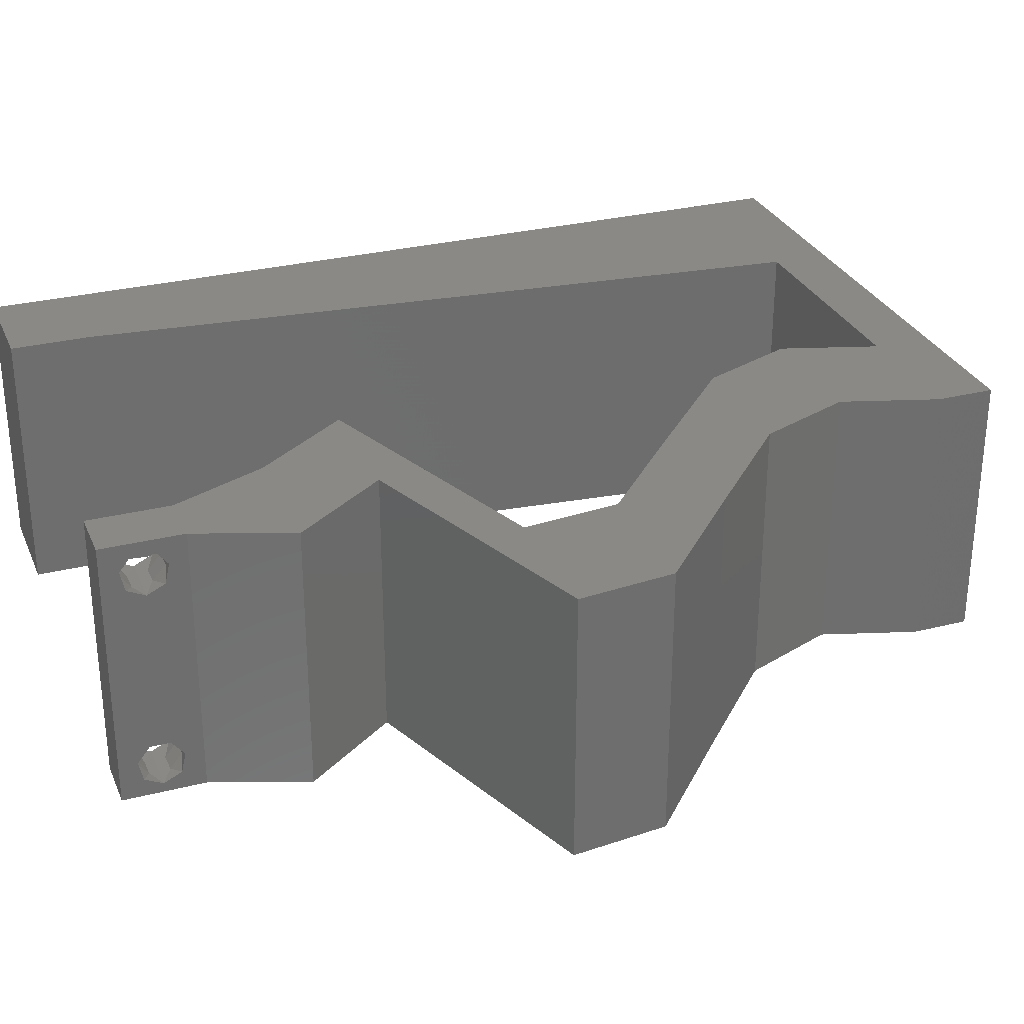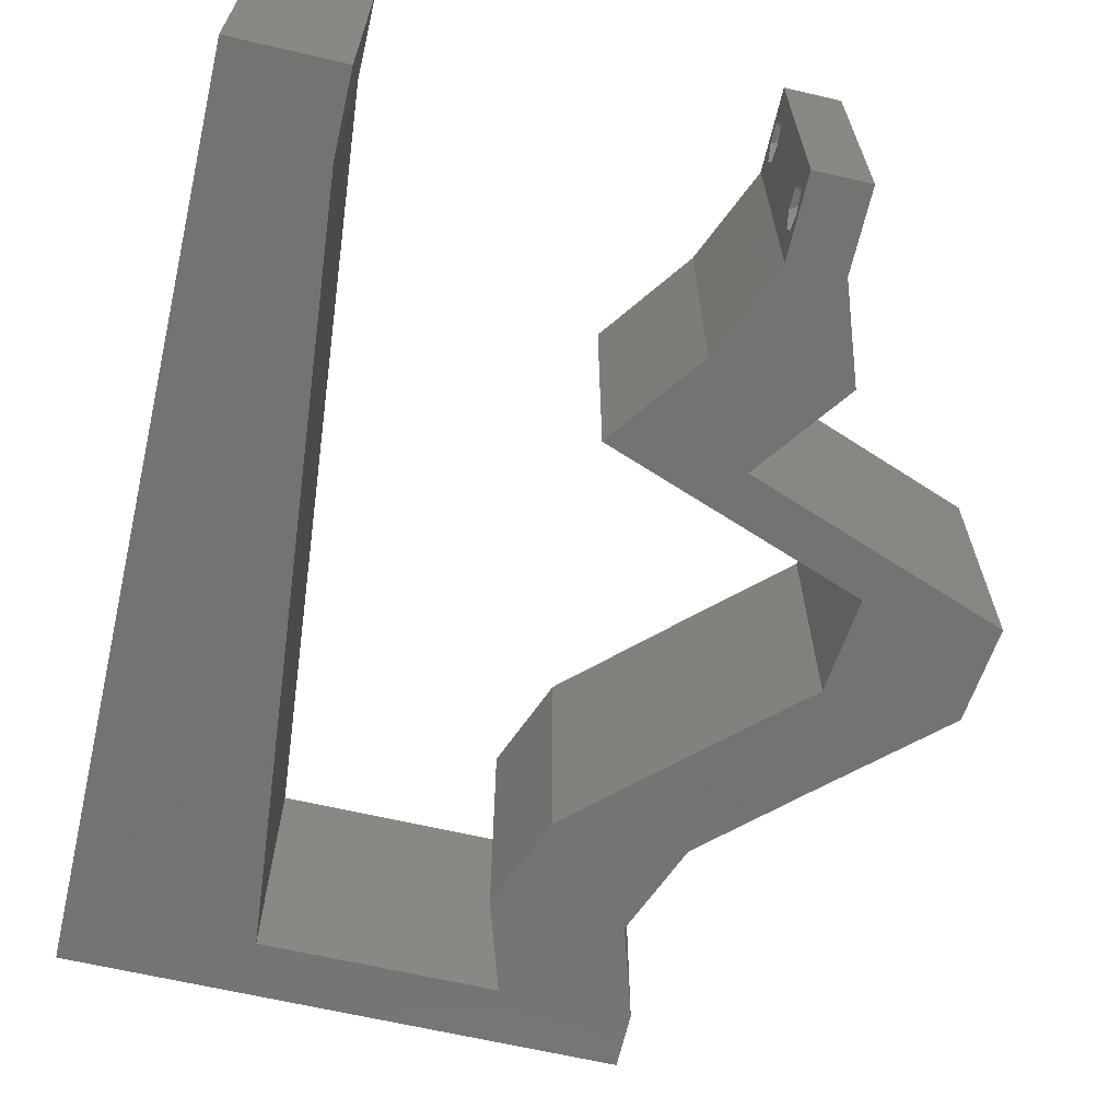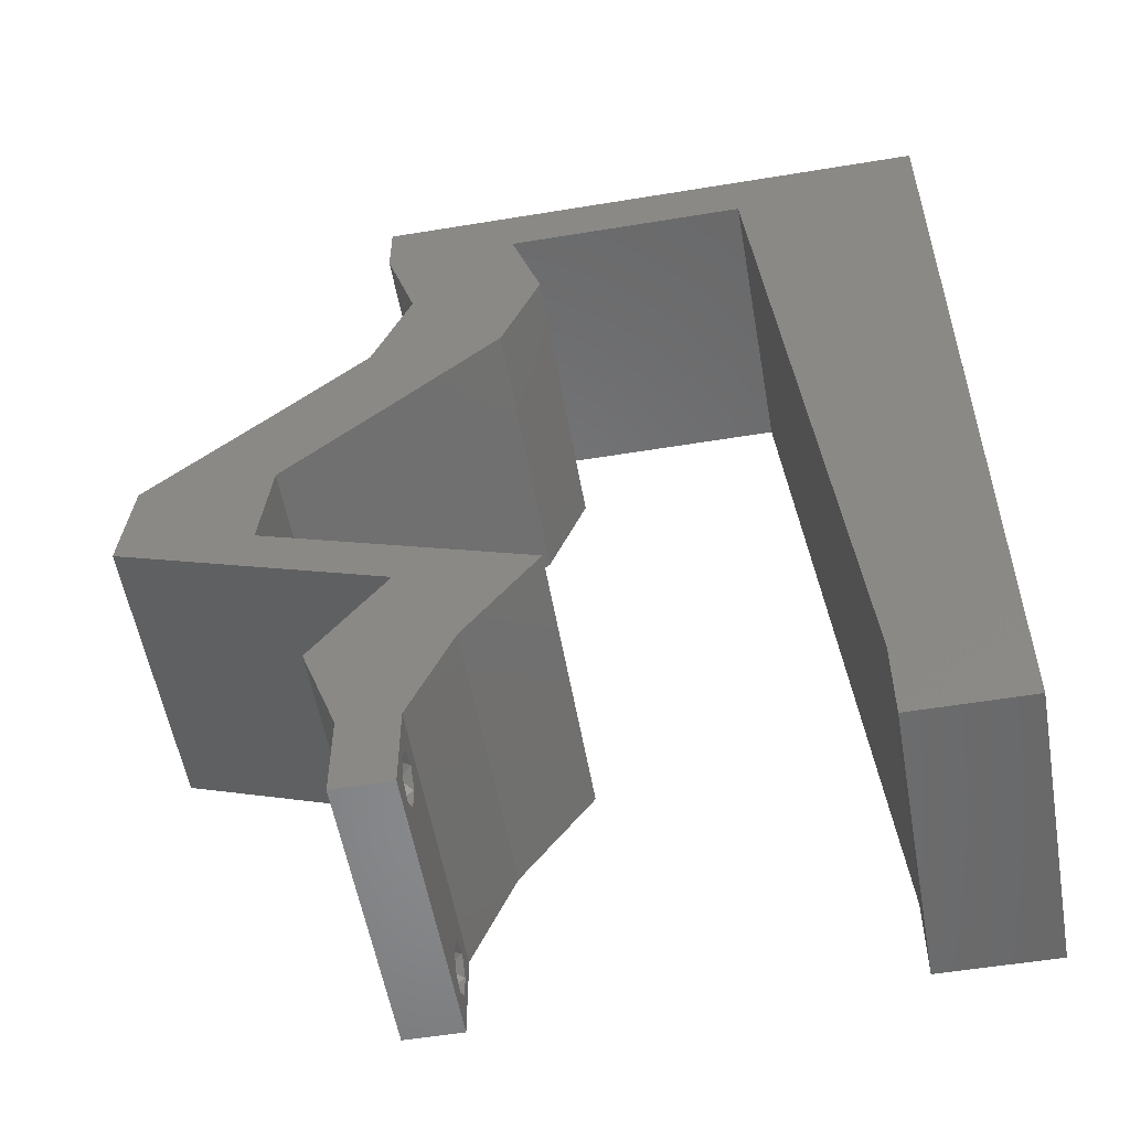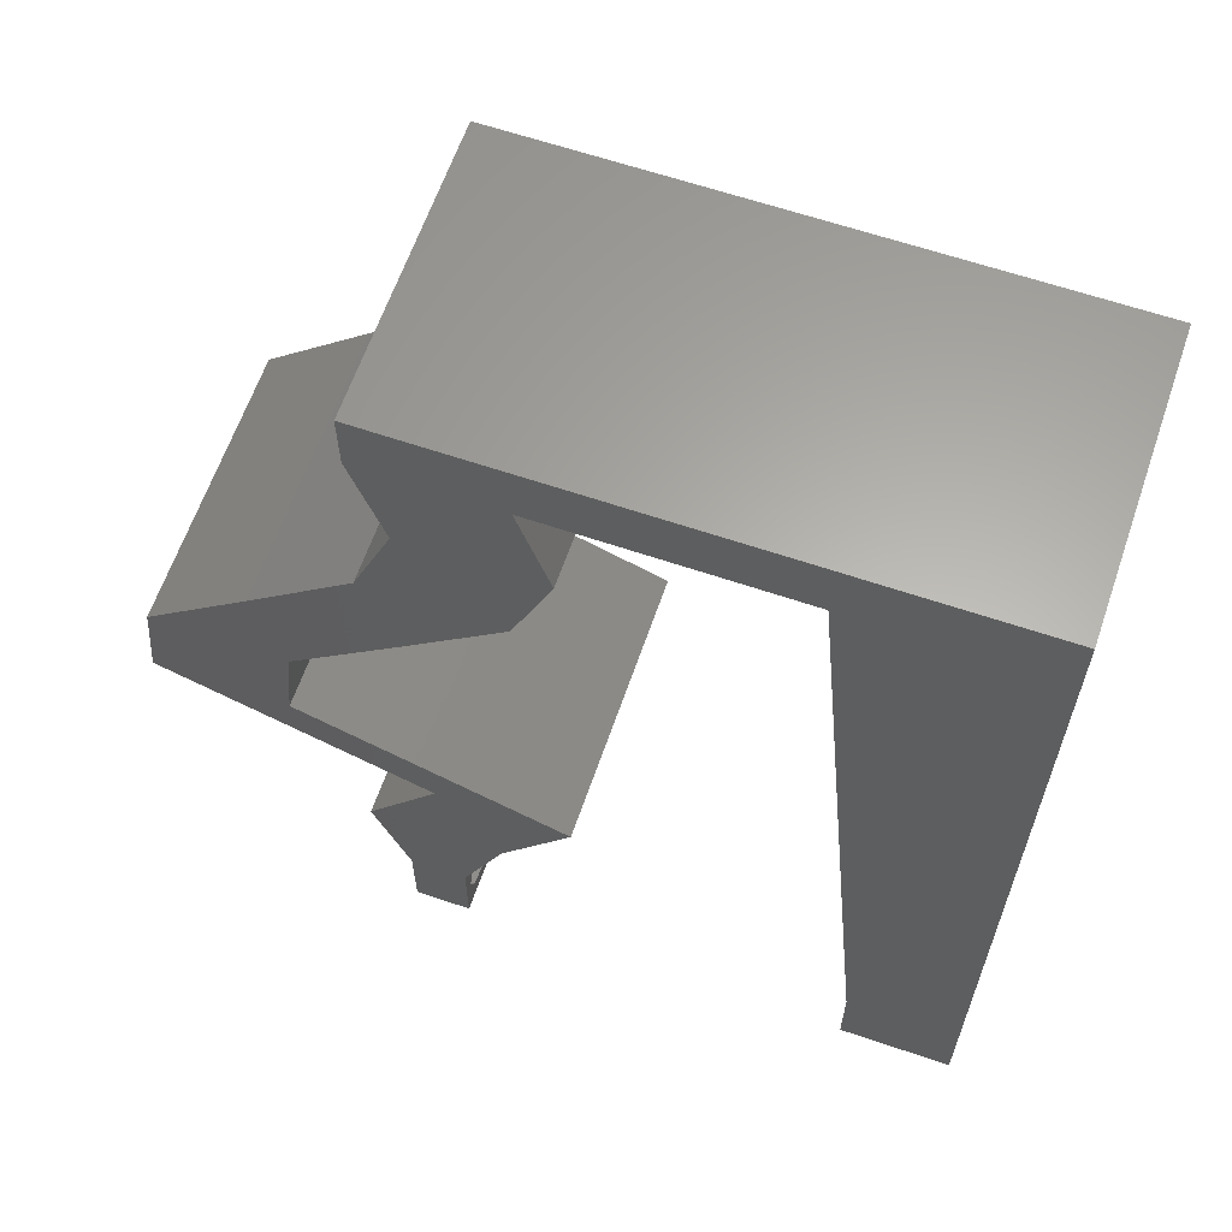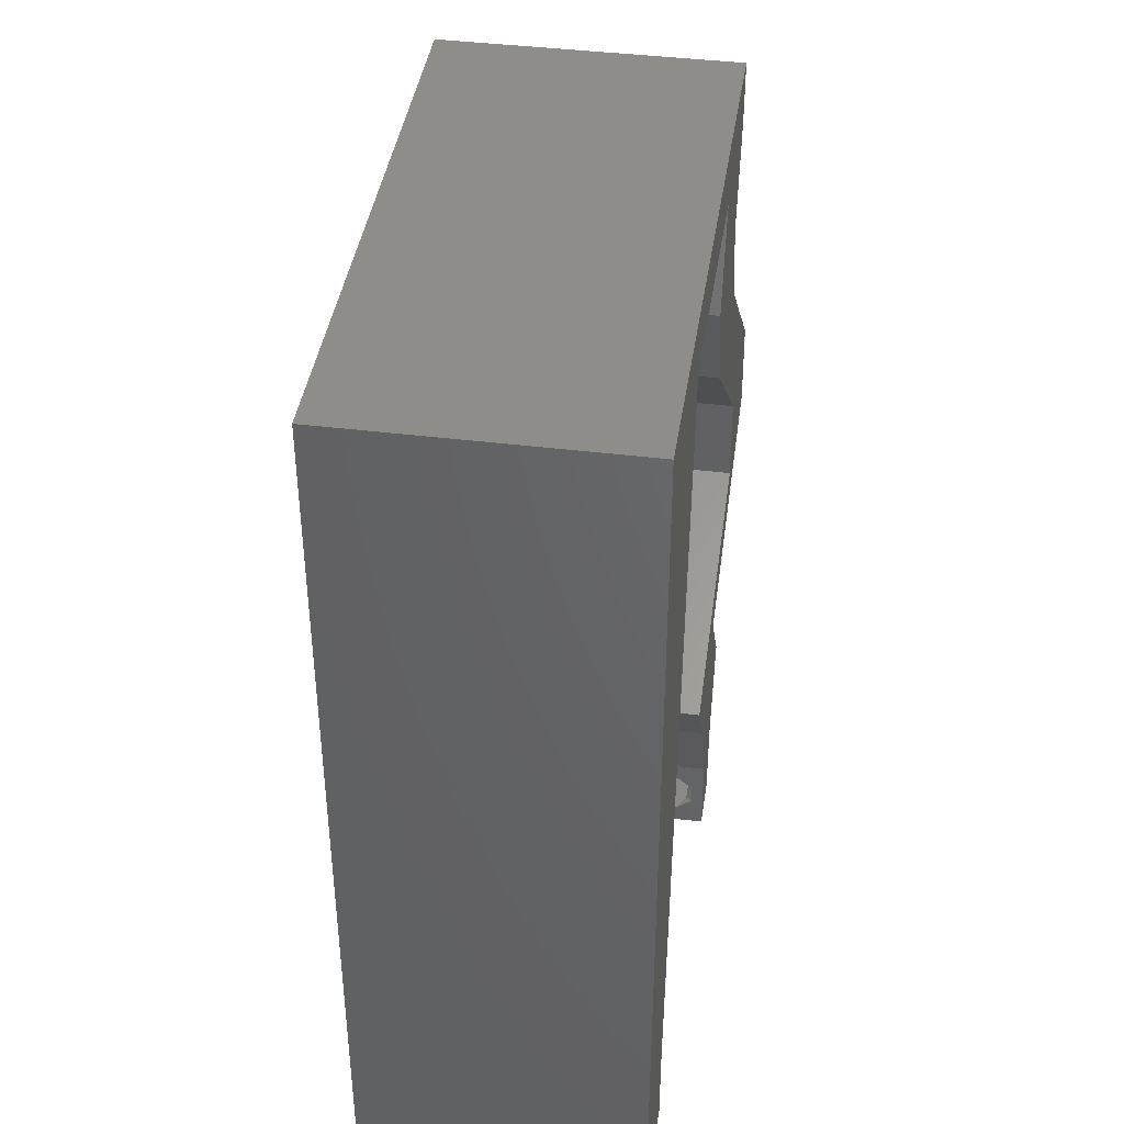
<metadata>
{"format":"stl","ext":"stl","renderer":"f3d","projection":"perspective","resolution":1024,"background":"white","views":[{"elev":29.6,"azim":69.6,"up":"+Z"},{"elev":-65.3,"azim":-13.1,"up":"+Z"},{"elev":-54.9,"azim":-170.1,"up":"+Y"},{"elev":63.0,"azim":-161.0,"up":"+Y"},{"elev":41.5,"azim":-81.5,"up":"+Y"}]}
</metadata>
<code>
# stl→obj: 255 verts, 514 faces
v 0.04 0 0.01
v 0.04 -0.006 0.01
v 0.04 -0.003738 0.003932
v 0.04 -0.003 0.0159
v 0.04 -0.004657 0.002778
v 0.04 -0.006 0
v 0.04 -0.004329 0.00134
v 0.04 -0.001671 0.00134
v 0.04 0 0
v 0.04 -0.001343 0.002778
v 0.04 -0.003 0.0007
v 0.04 -0.002262 0.01913
v 0.04 -0.001343 0.01798
v 0.04 0 0.02
v 0.04 -0.004657 0.01798
v 0.04 -0.003738 0.01913
v 0.04 -0.006 0.02
v 0.04 -0.001671 0.01654
v 0.04 -0.004329 0.01654
v 0.04 -0.002262 0.003932
v 0.036 -0.006 0.01
v 0.036 0 0.01
v 0.036 -0.003738 0.003932
v 0.036 -0.003 0.0159
v 0.036 -0.004329 0.00134
v 0.036 -0.006 0
v 0.036 -0.004657 0.002778
v 0.036 -0.001343 0.002778
v 0.036 0 0
v 0.036 -0.001671 0.00134
v 0.036 -0.003 0.0007
v 0.036 -0.003738 0.01913
v 0.036 -0.004657 0.01798
v 0.036 -0.006 0.02
v 0.036 0 0.02
v 0.036 -0.001343 0.01798
v 0.036 -0.002262 0.01913
v 0.036 -0.004329 0.01654
v 0.036 -0.001671 0.01654
v 0.036 -0.002262 0.003932
v 0.03 0.06 0.02
v 0.03049 0.05572 0.02
v 0.03503 0.05692 0.02
v 0.02833 0.04875 0.02
v 0.03784 0.04875 0.02
v 0.03434 0.05317 0.02
v 0.0311 0.04179 0.02
v 0.03858 0.03482 0.02
v 0.03585 0.04393 0.02
v 0 -0.006 0.02
v 0.008 -0.006 0.02
v 0.004 -0.003 0.02
v 0.008 0 0.02
v 0 0 0.02
v 0.01119 0.03343 0.02
v 0 0.024 0.02
v 0.01013 0.02229 0.02
v 0 0.036 0.02
v 0 0.048 0.02
v 0.01225 0.04457 0.02
v 0.004266 0.005786 0.02
v 0.01332 0.05572 0.02
v 0.01 0.06 0.02
v 0.00577 0.05388 0.02
v 0.04061 0.04179 0.02
v 0.04 0.05572 0.02
v 0.033 0.006965 0.02
v 0.03778 0.005572 0.02
v 0 0.06 0.02
v 0.04251 0.006965 0.02
v 0 0.012 0.02
v 0.005058 0.01715 0.02
v 0.04618 0.02786 0.02
v 0.04692 0.02089 0.02
v 0.05043 0.02298 0.02
v 0.009063 0.01114 0.02
v 0.04 0.06 0.02
v 0.038 -0.003 0.02
v 0.05643 0.02089 0.02
v 0.05569 0.02786 0.02
v 0.04809 0.03482 0.02
v 0.04692 0.01741 0.02
v 0.0374 0.01393 0.02
v 0.02789 0.01393 0.02
v 0.03741 0.01741 0.02
v 0.0219 0.05572 0.02
v 0.02 0.06 0.02
v 0 -0.006 0.01
v 0 -0.003 0.015
v 0 0 0.01
v 0 -0.006 0
v 0 -0.003 0.005
v 0 0 0
v 0.004 -0.006 0.015
v 0.008 -0.006 0.01
v 0.004 -0.006 0.005
v 0.008 -0.006 0
v 0 0.06 0
v 0 0.051 0.0086
v 0 0.06 0.01
v 0 0.009 0.0114
v 0 0.048 0
v 0 0.0415 0.009767
v 0 0.03 0.01
v 0 0.036 0
v 0 0.024 0
v 0 0.0185 0.01023
v 0 0.012 0
v 0 0.005337 0.005128
v 0 0.05466 0.01487
v 0.03 0.06 0
v 0.03503 0.05692 0
v 0.03049 0.05572 0
v 0.02833 0.04875 0
v 0.03434 0.05317 0
v 0.03784 0.04875 0
v 0.0311 0.04179 0
v 0.03585 0.04393 0
v 0.03858 0.03482 0
v 0.004 -0.003 0
v 0.008 0 0
v 0.01119 0.03343 0
v 0.01013 0.02229 0
v 0.01225 0.04457 0
v 0.004266 0.005786 0
v 0.01332 0.05572 0
v 0.00577 0.05388 0
v 0.01 0.06 0
v 0.04061 0.04179 0
v 0.04 0.05572 0
v 0.033 0.006965 0
v 0.03778 0.005572 0
v 0.04251 0.006965 0
v 0.005058 0.01715 0
v 0.04618 0.02786 0
v 0.05043 0.02298 0
v 0.04692 0.02089 0
v 0.009063 0.01114 0
v 0.04 0.06 0
v 0.038 -0.003 0
v 0.05643 0.02089 0
v 0.05569 0.02786 0
v 0.04809 0.03482 0
v 0.04692 0.01741 0
v 0.0374 0.01393 0
v 0.02789 0.01393 0
v 0.03741 0.01741 0
v 0.0219 0.05572 0
v 0.02 0.06 0
v 0.008 0 0.01
v 0.008 -0.003 0.015
v 0.008 -0.003 0.005
v 0.015 0.06 0.00866
v 0.025 0.06 0.01134
v 0.006575 0.06 0.01266
v 0.03343 0.06 0.007337
v 0.04 0.06 0.01
v 0.0342 0.06 0.01422
v 0.005798 0.06 0.00578
v 0.04 0.05572 0.01
v 0.04 0.05786 0.005
v 0.04 0.05786 0.015
v 0.03892 0.05224 0.015
v 0.03784 0.04875 0.01
v 0.03892 0.05224 0.005
v 0.03923 0.04527 0.015
v 0.04061 0.04179 0.01
v 0.03923 0.04527 0.005
v 0.04435 0.03831 0.005
v 0.04435 0.03831 0.015
v 0.04809 0.03482 0.01
v 0.05189 0.03134 0.005
v 0.05189 0.03134 0.015
v 0.05569 0.02786 0.01
v 0.05606 0.02438 0.015
v 0.05643 0.02089 0.01
v 0.05606 0.02438 0.005
v 0.04973 0.01844 0.007308
v 0.0374 0.01393 0.01
v 0.04457 0.01655 0.0124
v 0.04266 0.01585 0.005539
v 0.05086 0.01885 0.01409
v 0.03996 0.01045 0.015
v 0.04251 0.006965 0.01
v 0.03996 0.01045 0.005
v 0.04125 0.003482 0.015
v 0.04125 0.003482 0.005
v 0.0345 0.003482 0.015
v 0.033 0.006965 0.01
v 0.0345 0.003482 0.005
v 0.03045 0.01045 0.015
v 0.02789 0.01393 0.01
v 0.03045 0.01045 0.005
v 0.0346 0.01638 0.007308
v 0.04692 0.02089 0.01
v 0.03975 0.01827 0.0124
v 0.04166 0.01897 0.005539
v 0.03347 0.01597 0.01409
v 0.04655 0.02438 0.015
v 0.04618 0.02786 0.01
v 0.04655 0.02438 0.005
v 0.04238 0.03134 0.005
v 0.04238 0.03134 0.015
v 0.03858 0.03482 0.01
v 0.03484 0.03831 0.005
v 0.03484 0.03831 0.015
v 0.0311 0.04179 0.01
v 0.02971 0.04527 0.015
v 0.02833 0.04875 0.01
v 0.02971 0.04527 0.005
v 0.02941 0.05224 0.015
v 0.03049 0.05572 0.01
v 0.02941 0.05224 0.005
v 0.02322 0.05572 0.007633
v 0.01776 0.05572 0.004977
v 0.01332 0.05572 0.01
v 0.01918 0.05572 0.01365
v 0.02499 0.05572 0.0143
v 0.00948 0.01551 0.01049
v 0.01184 0.04021 0.009588
v 0.01066 0.02786 0.01001
v 0.01265 0.04873 0.01261
v 0.008667 0.006988 0.007406
v 0.01275 0.04979 0.005524
v 0.008566 0.00593 0.01448
v 0.0385 -0.002262 0.01607
v 0.0375 -0.003738 0.01607
v 0.03712 -0.002262 0.01607
v 0.03888 -0.003738 0.01607
v 0.03873 -0.001671 0.01866
v 0.03727 -0.001343 0.01722
v 0.03875 -0.001343 0.01722
v 0.03727 -0.003 0.0193
v 0.03875 -0.003 0.0193
v 0.03725 -0.001671 0.01866
v 0.03802 -0.004336 0.01865
v 0.03915 -0.004329 0.01866
v 0.03873 -0.004657 0.01722
v 0.03725 -0.004657 0.01722
v 0.03686 -0.004326 0.01866
v 0.03727 -0.002262 0.0008684
v 0.03873 -0.003738 0.0008684
v 0.03726 -0.003758 0.0008785
v 0.03874 -0.002242 0.0008785
v 0.03873 -0.004329 0.00346
v 0.03727 -0.003 0.0041
v 0.03875 -0.003 0.0041
v 0.03727 -0.004657 0.002022
v 0.03875 -0.004657 0.002022
v 0.03725 -0.004329 0.00346
v 0.03873 -0.001343 0.002022
v 0.03725 -0.001343 0.002022
v 0.03798 -0.001664 0.003451
v 0.03913 -0.001674 0.003464
v 0.03684 -0.001671 0.00346
f 1 2 3
f 1 4 2
f 5 6 7
f 8 9 10
f 11 9 8
f 7 6 11
f 12 13 14
f 15 16 17
f 16 14 17
f 12 14 16
f 6 9 11
f 5 2 6
f 14 18 1
f 13 18 14
f 17 2 19
f 19 15 17
f 9 1 10
f 1 18 4
f 2 4 19
f 20 1 3
f 10 1 20
f 3 2 5
f 21 22 23
f 24 22 21
f 25 26 27
f 28 29 30
f 29 31 30
f 25 31 26
f 32 33 34
f 35 36 37
f 34 35 32
f 34 33 38
f 32 35 37
f 29 26 31
f 28 22 29
f 34 38 21
f 35 22 39
f 39 36 35
f 26 21 27
f 21 38 24
f 39 22 24
f 27 21 23
f 23 22 40
f 40 22 28
f 41 42 43
f 44 45 46
f 47 48 49
f 50 51 52
f 53 54 52
f 55 56 57
f 42 44 46
f 58 56 55
f 59 58 60
f 60 58 55
f 54 53 61
f 62 63 64
f 45 44 49
f 48 65 49
f 45 66 46
f 67 35 68
f 63 69 64
f 43 42 46
f 14 70 68
f 56 71 72
f 66 43 46
f 73 74 75
f 59 60 64
f 44 47 49
f 69 59 64
f 76 57 72
f 35 14 68
f 66 77 43
f 14 35 78
f 34 17 78
f 76 71 61
f 79 80 75
f 51 53 52
f 54 50 52
f 57 56 72
f 65 45 49
f 71 76 72
f 71 54 61
f 77 41 43
f 17 14 78
f 35 34 78
f 53 76 61
f 65 48 81
f 80 81 73
f 81 48 73
f 80 73 75
f 82 79 75
f 70 83 68
f 67 83 84
f 83 67 68
f 83 85 84
f 82 85 83
f 85 82 74
f 74 82 75
f 42 41 86
f 62 87 63
f 87 62 86
f 60 62 64
f 41 87 86
f 88 89 90
f 54 89 50
f 91 92 93
f 90 92 88
f 50 89 88
f 90 89 54
f 88 92 91
f 93 92 90
f 51 94 95
f 88 94 50
f 91 96 88
f 95 96 97
f 50 94 51
f 95 94 88
f 97 96 91
f 88 96 95
f 98 99 100
f 54 101 90
f 102 99 98
f 71 101 54
f 103 104 58
f 105 104 103
f 105 103 102
f 58 104 56
f 106 104 105
f 56 107 71
f 56 104 107
f 59 103 58
f 108 107 106
f 107 104 106
f 93 109 108
f 69 110 59
f 59 99 103
f 108 101 107
f 59 110 99
f 108 109 101
f 107 101 71
f 103 99 102
f 100 110 69
f 90 109 93
f 101 109 90
f 99 110 100
f 111 112 113
f 114 115 116
f 117 118 119
f 91 120 97
f 121 120 93
f 106 122 123
f 113 115 114
f 105 122 106
f 102 124 105
f 105 124 122
f 93 125 121
f 126 127 128
f 116 118 114
f 119 118 129
f 116 115 130
f 131 132 29
f 128 127 98
f 112 115 113
f 9 132 133
f 106 134 108
f 130 115 112
f 135 136 137
f 102 127 124
f 114 118 117
f 98 127 102
f 138 134 123
f 29 132 9
f 130 112 139
f 9 140 29
f 26 140 6
f 138 125 108
f 141 136 142
f 97 120 121
f 93 120 91
f 123 134 106
f 129 118 116
f 108 134 138
f 108 125 93
f 139 112 111
f 6 140 9
f 29 140 26
f 121 125 138
f 129 143 119
f 143 142 135
f 119 143 135
f 142 136 135
f 144 136 141
f 133 132 145
f 131 146 145
f 145 132 131
f 146 147 145
f 145 147 144
f 144 147 137
f 137 136 144
f 148 111 113
f 126 128 149
f 126 149 148
f 124 127 126
f 149 111 148
f 150 151 95
f 51 151 53
f 121 152 97
f 95 152 150
f 53 151 150
f 95 151 51
f 97 152 95
f 150 152 121
f 87 153 63
f 149 154 111
f 87 154 153
f 153 154 149
f 153 155 63
f 154 156 111
f 41 154 87
f 128 153 149
f 111 156 139
f 139 156 157
f 69 155 100
f 63 155 69
f 41 158 154
f 128 159 153
f 154 158 156
f 153 159 155
f 77 158 41
f 157 158 77
f 98 159 128
f 100 159 98
f 156 158 157
f 155 159 100
f 160 161 157
f 157 162 160
f 66 162 77
f 139 161 130
f 77 162 157
f 160 162 66
f 157 161 139
f 130 161 160
f 45 163 66
f 160 163 164
f 130 165 116
f 164 165 160
f 66 163 160
f 164 163 45
f 160 165 130
f 116 165 164
f 45 166 164
f 167 166 65
f 129 168 167
f 164 168 116
f 65 166 45
f 164 166 167
f 116 168 129
f 167 168 164
f 129 169 143
f 81 170 65
f 171 169 170
f 65 170 167
f 171 170 81
f 170 169 167
f 167 169 129
f 143 169 171
f 143 172 142
f 80 173 81
f 81 173 171
f 174 173 80
f 173 172 171
f 171 172 143
f 142 172 174
f 174 172 173
f 79 175 80
f 174 175 176
f 142 177 141
f 176 177 174
f 80 175 174
f 176 175 79
f 174 177 142
f 141 177 176
f 141 178 144
f 179 180 83
f 83 180 82
f 176 178 141
f 144 181 145
f 82 182 79
f 145 181 179
f 79 182 176
f 178 181 144
f 82 180 182
f 180 181 178
f 180 178 182
f 179 181 180
f 182 178 176
f 83 183 179
f 184 183 70
f 179 185 145
f 133 185 184
f 70 183 83
f 179 183 184
f 145 185 133
f 184 185 179
f 70 186 184
f 1 186 14
f 9 187 1
f 184 187 133
f 184 186 1
f 14 186 70
f 1 187 184
f 133 187 9
f 2 17 34
f 21 2 34
f 26 6 2
f 26 2 21
f 35 188 22
f 189 188 67
f 22 190 29
f 131 190 189
f 67 188 35
f 22 188 189
f 29 190 131
f 189 190 22
f 67 191 189
f 192 191 84
f 189 193 131
f 146 193 192
f 189 191 192
f 84 191 67
f 131 193 146
f 192 193 189
f 146 194 147
f 195 196 74
f 74 196 85
f 192 194 146
f 147 197 137
f 85 198 84
f 137 197 195
f 84 198 192
f 194 197 147
f 85 196 198
f 196 197 194
f 196 194 198
f 195 197 196
f 198 194 192
f 73 199 74
f 195 199 200
f 137 201 135
f 200 201 195
f 74 199 195
f 200 199 73
f 195 201 137
f 135 201 200
f 135 202 119
f 48 203 73
f 73 203 200
f 204 203 48
f 203 202 200
f 204 202 203
f 200 202 135
f 119 202 204
f 119 205 117
f 47 206 48
f 48 206 204
f 207 205 206
f 207 206 47
f 206 205 204
f 204 205 119
f 117 205 207
f 47 208 207
f 209 208 44
f 114 210 209
f 207 210 117
f 207 208 209
f 44 208 47
f 117 210 114
f 209 210 207
f 42 211 44
f 209 211 212
f 114 213 113
f 212 213 209
f 44 211 209
f 212 211 42
f 209 213 114
f 113 213 212
f 113 214 148
f 212 214 113
f 126 215 216
f 216 217 62
f 42 218 212
f 62 217 86
f 217 215 214
f 216 215 217
f 148 215 126
f 86 218 42
f 218 217 214
f 218 214 212
f 214 215 148
f 86 217 218
f 123 219 138
f 55 220 60
f 123 221 219
f 122 221 123
f 62 222 216
f 121 223 150
f 55 221 220
f 220 221 122
f 138 223 121
f 60 222 62
f 219 221 57
f 57 221 55
f 124 220 122
f 76 219 57
f 220 224 222
f 219 225 223
f 124 224 220
f 76 225 219
f 219 223 138
f 220 222 60
f 126 224 124
f 53 225 76
f 150 225 53
f 216 224 126
f 222 224 216
f 223 225 150
f 24 4 226
f 4 24 227
f 24 226 228
f 4 227 229
f 230 231 232
f 233 230 234
f 231 230 235
f 230 233 235
f 236 233 234
f 236 234 237
f 231 226 232
f 238 227 239
f 233 236 240
f 227 238 229
f 226 231 228
f 238 239 236
f 13 12 230
f 32 37 233
f 36 39 231
f 15 19 238
f 13 230 232
f 230 12 234
f 36 231 235
f 233 37 235
f 12 16 234
f 38 33 239
f 18 13 232
f 37 36 235
f 226 18 232
f 227 38 239
f 238 236 237
f 236 239 240
f 15 238 237
f 32 233 240
f 239 33 240
f 231 39 228
f 238 19 229
f 234 16 237
f 24 38 227
f 4 18 226
f 39 24 228
f 19 4 229
f 33 32 240
f 16 15 237
f 31 11 241
f 11 31 242
f 242 31 243
f 241 11 244
f 245 246 247
f 248 245 249
f 245 248 250
f 246 245 250
f 241 251 252
f 242 248 249
f 246 253 247
f 251 241 244
f 248 242 243
f 247 253 254
f 253 246 255
f 252 251 253
f 3 5 245
f 8 10 251
f 25 27 248
f 23 40 246
f 245 5 249
f 3 245 247
f 23 246 250
f 248 27 250
f 28 30 252
f 5 7 249
f 20 3 247
f 27 23 250
f 30 31 241
f 7 11 242
f 30 241 252
f 7 242 249
f 252 253 255
f 253 251 254
f 25 248 243
f 8 251 244
f 251 10 254
f 246 40 255
f 28 252 255
f 20 247 254
f 10 20 254
f 40 28 255
f 11 8 244
f 31 25 243

</code>
